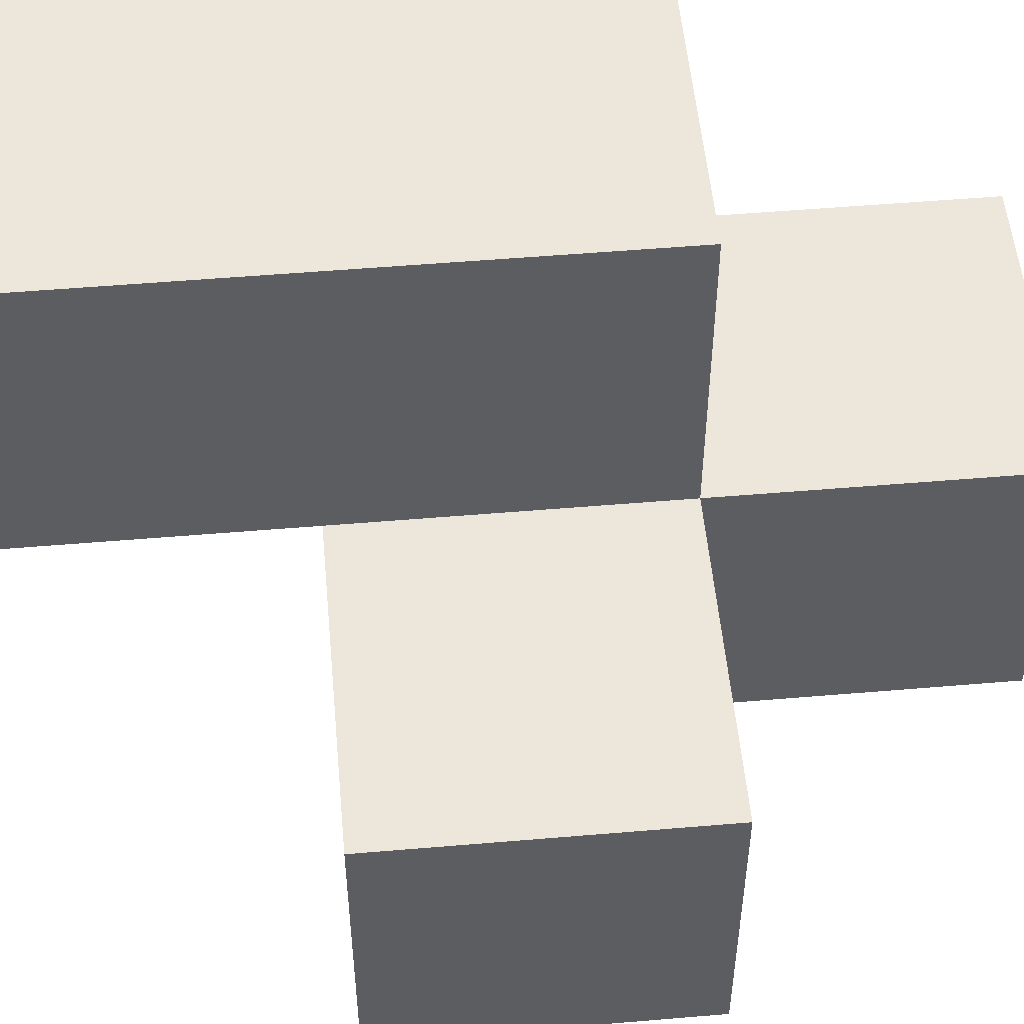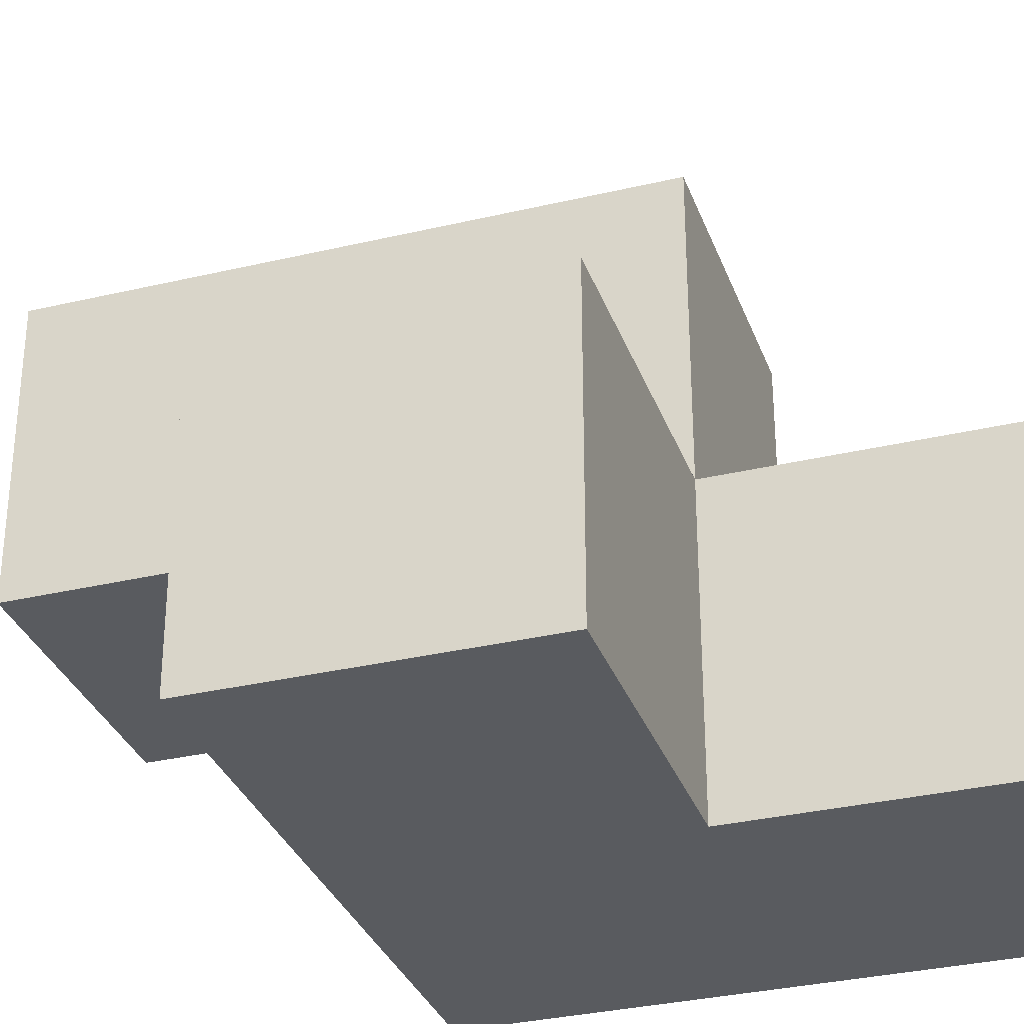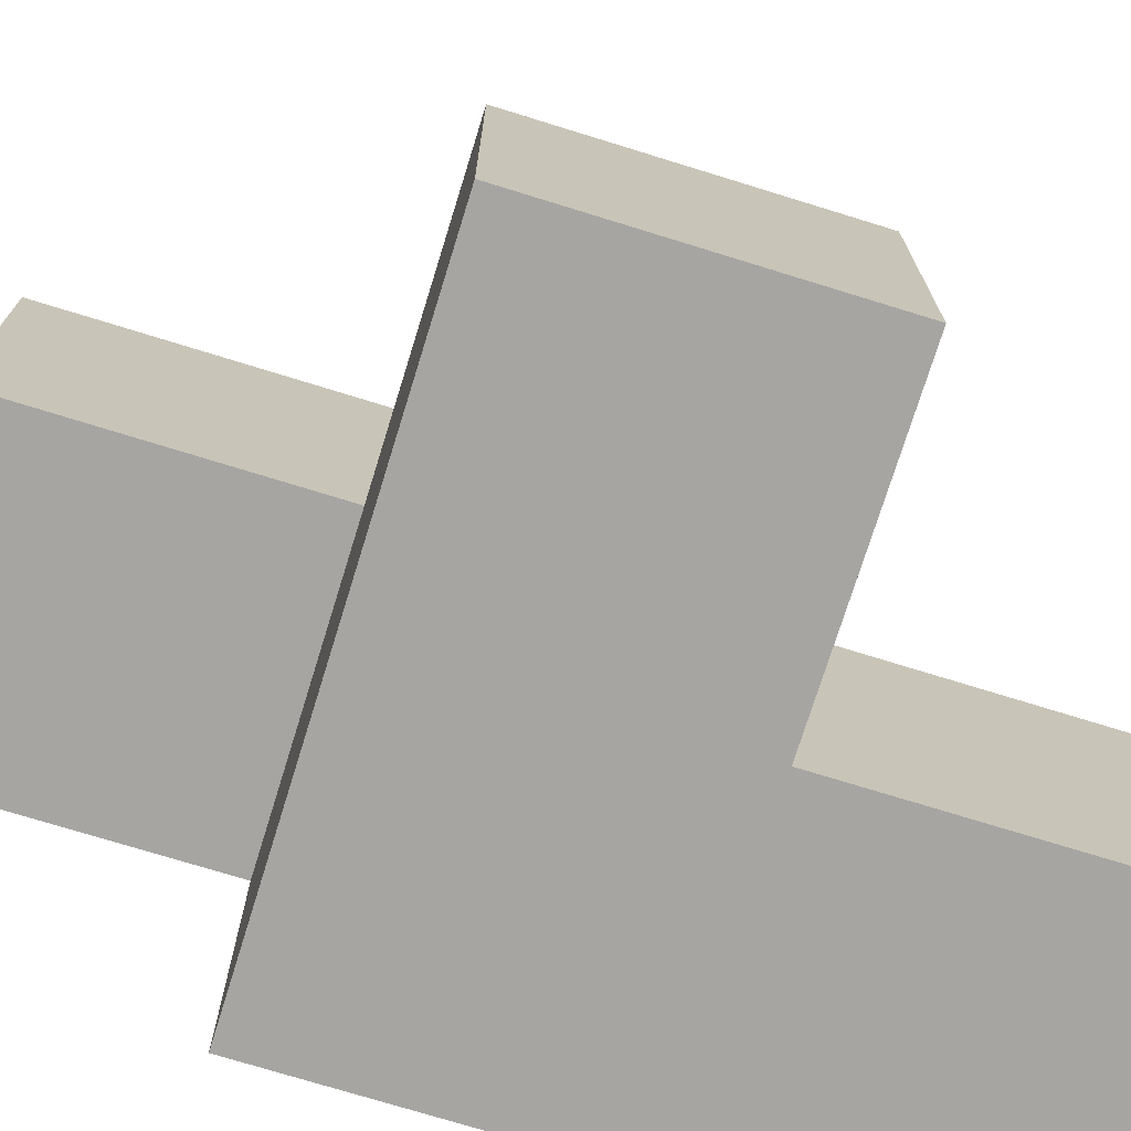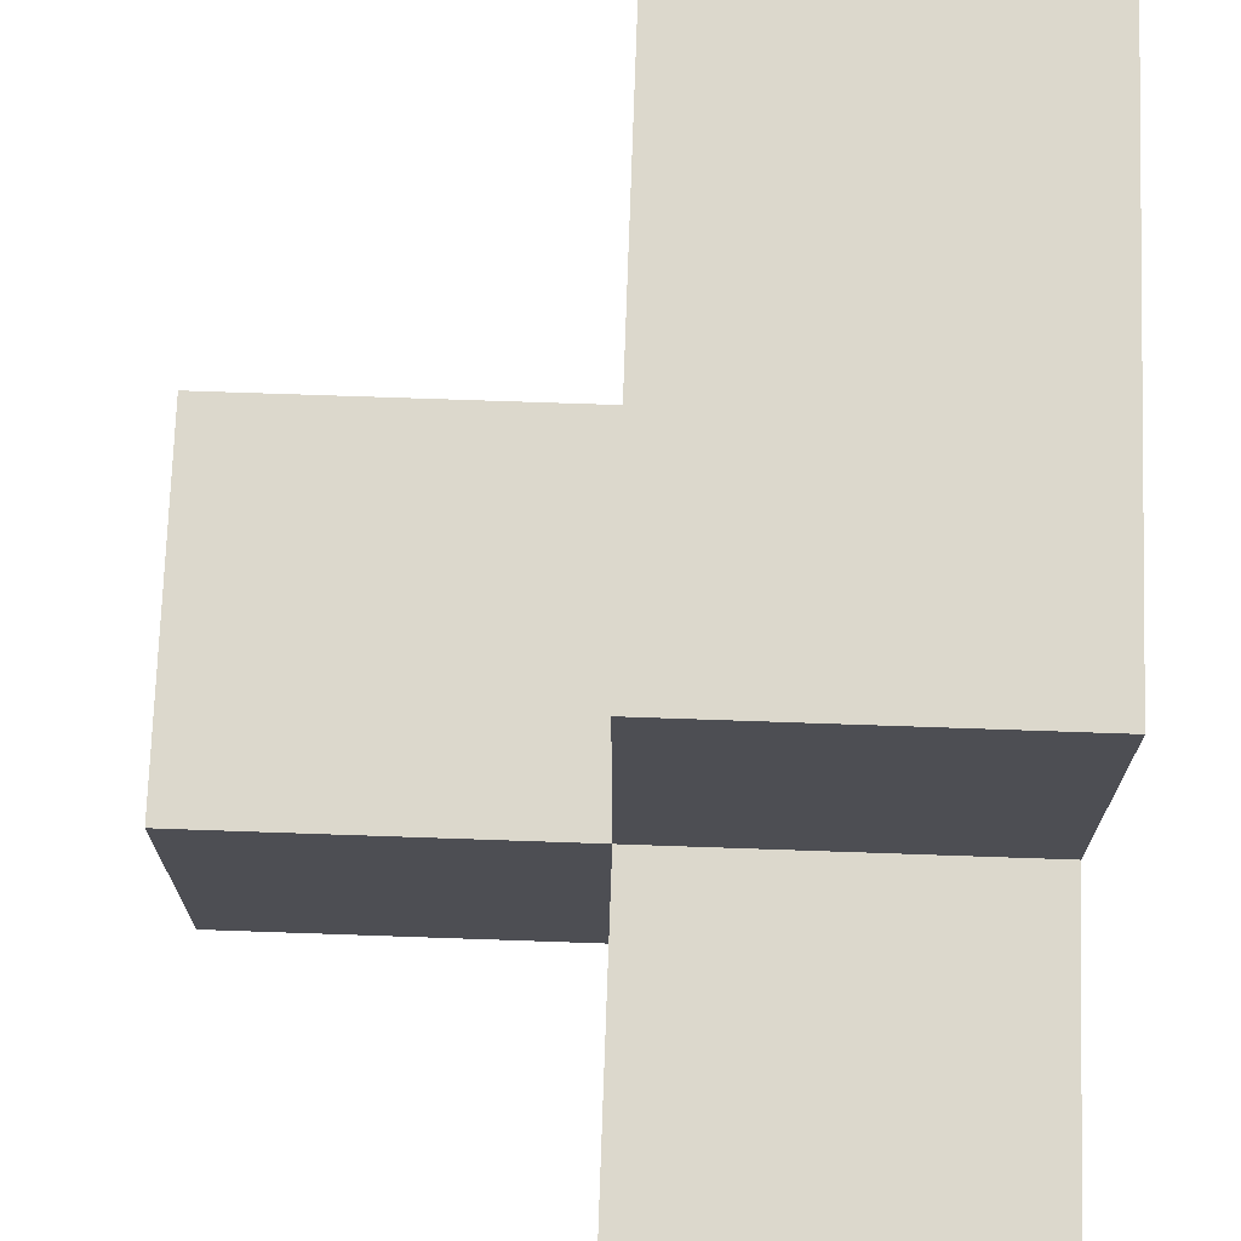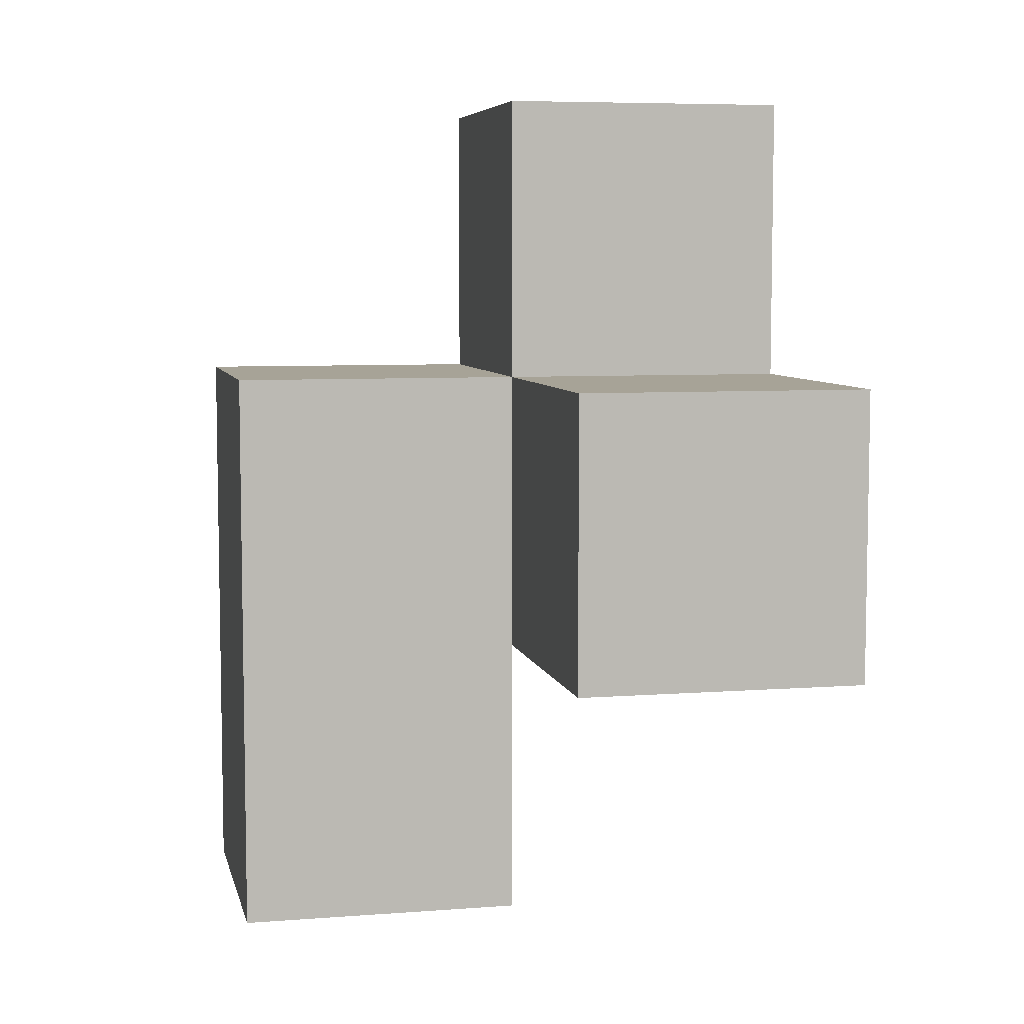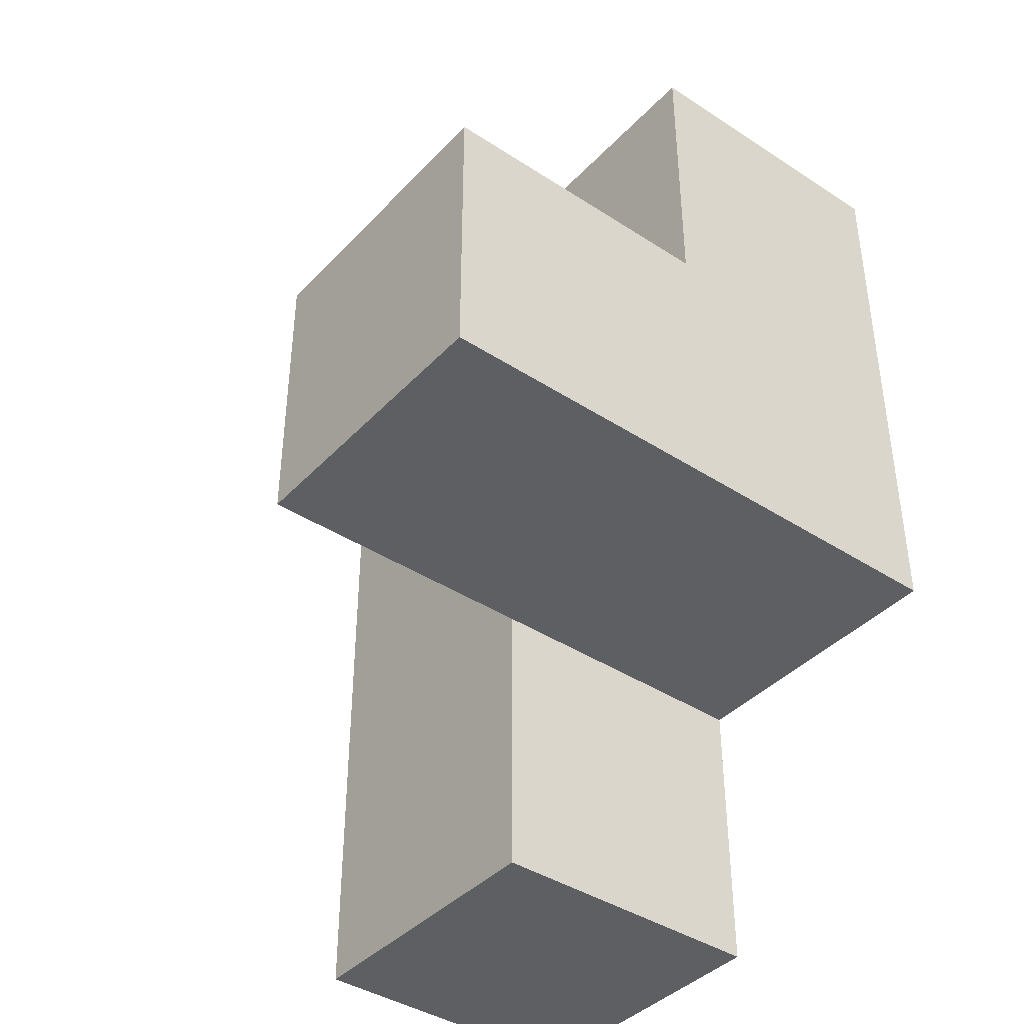
<metadata>
{"format":"obj","ext":"obj","renderer":"f3d","projection":"perspective","resolution":1024,"background":"white","views":[{"elev":53.0,"azim":84.8,"up":"+Z"},{"elev":-32.4,"azim":108.3,"up":"+Z"},{"elev":-73.6,"azim":72.8,"up":"+Z"},{"elev":72.7,"azim":-178.0,"up":"+Z"},{"elev":6.7,"azim":77.5,"up":"+Y"},{"elev":-40.6,"azim":141.5,"up":"+Y"}]}
</metadata>
<code>
v 3 5 3
v 3 2 4
v 3 4 4
v 3 3 2
v 2 4 2
v 4 3 2
v 2 3 3
v 3 5 2
v 2 2 4
v 2 5 3
v 4 4 3
v 3 4 3
v 3 2 3
v 3 3 4
v 2 3 2
v 2 4 4
v 2 2 3
v 2 5 2
v 4 4 2
v 3 3 3
v 3 4 2
v 2 3 4
v 2 4 3
v 4 3 3
f 4 15 21
f 5 21 15
f 15 4 7
f 20 7 4
f 5 15 23
f 7 23 15
f 21 5 8
f 18 8 5
f 23 12 10
f 1 10 12
f 8 18 1
f 10 1 18
f 18 5 10
f 23 10 5
f 21 8 12
f 1 12 8
f 22 14 16
f 3 16 14
f 12 23 3
f 16 3 23
f 23 7 16
f 22 16 7
f 20 12 14
f 3 14 12
f 6 4 19
f 21 19 4
f 20 24 12
f 11 12 24
f 4 6 20
f 24 20 6
f 19 21 11
f 12 11 21
f 6 19 24
f 11 24 19
f 13 17 20
f 7 20 17
f 9 2 22
f 14 22 2
f 17 13 9
f 2 9 13
f 7 17 22
f 9 22 17
f 13 20 2
f 14 2 20

</code>
